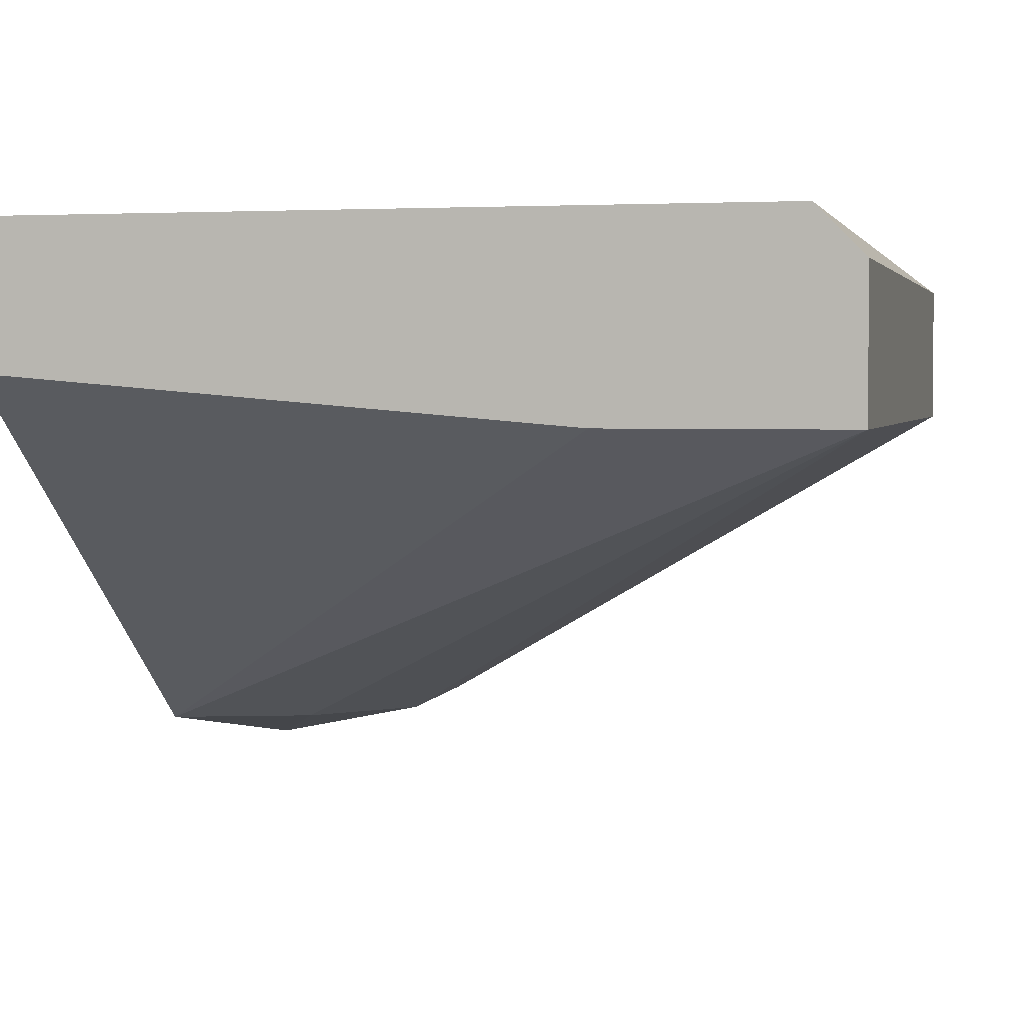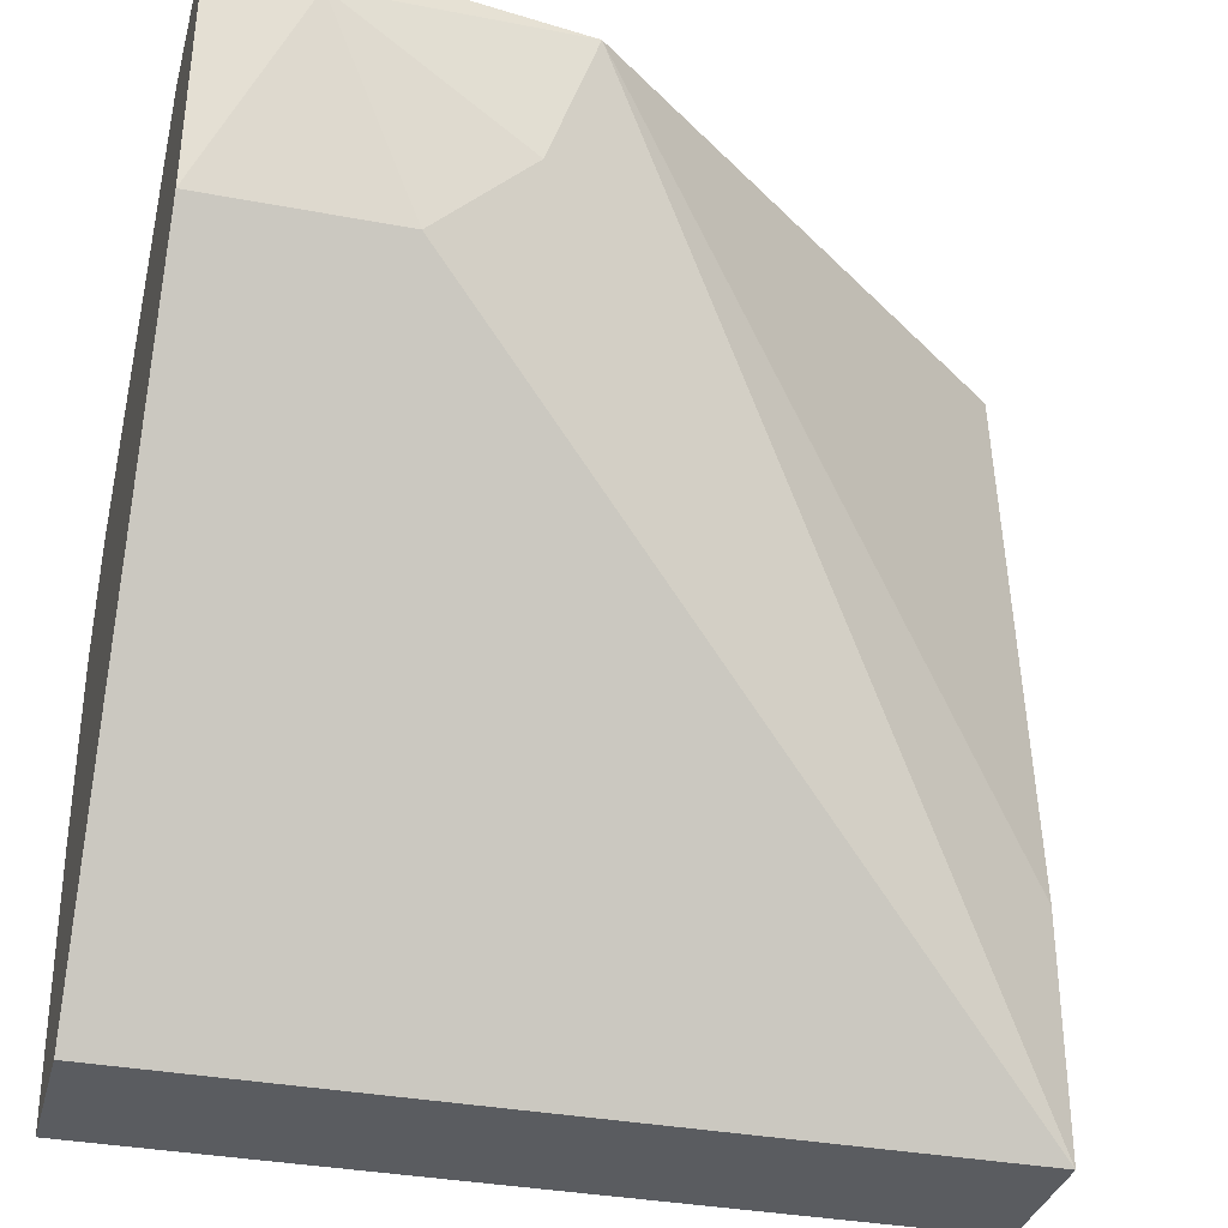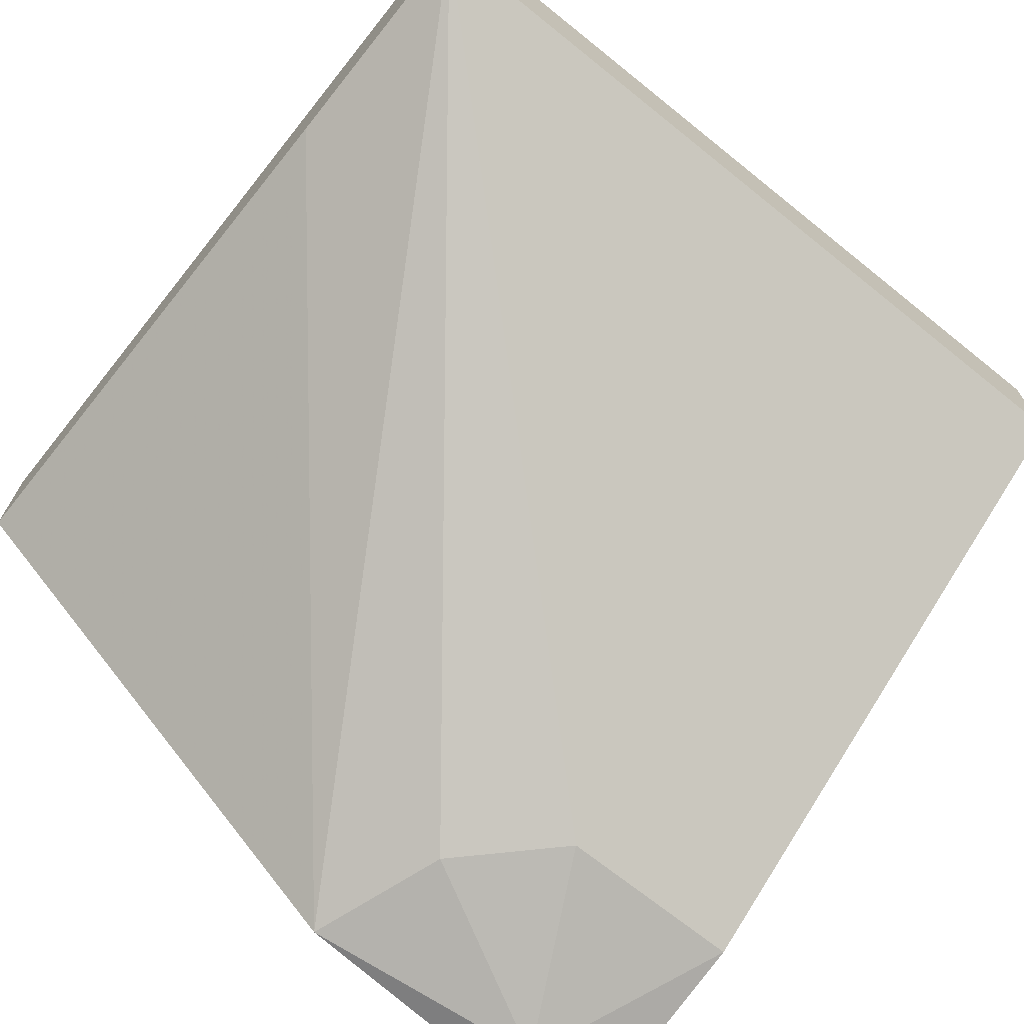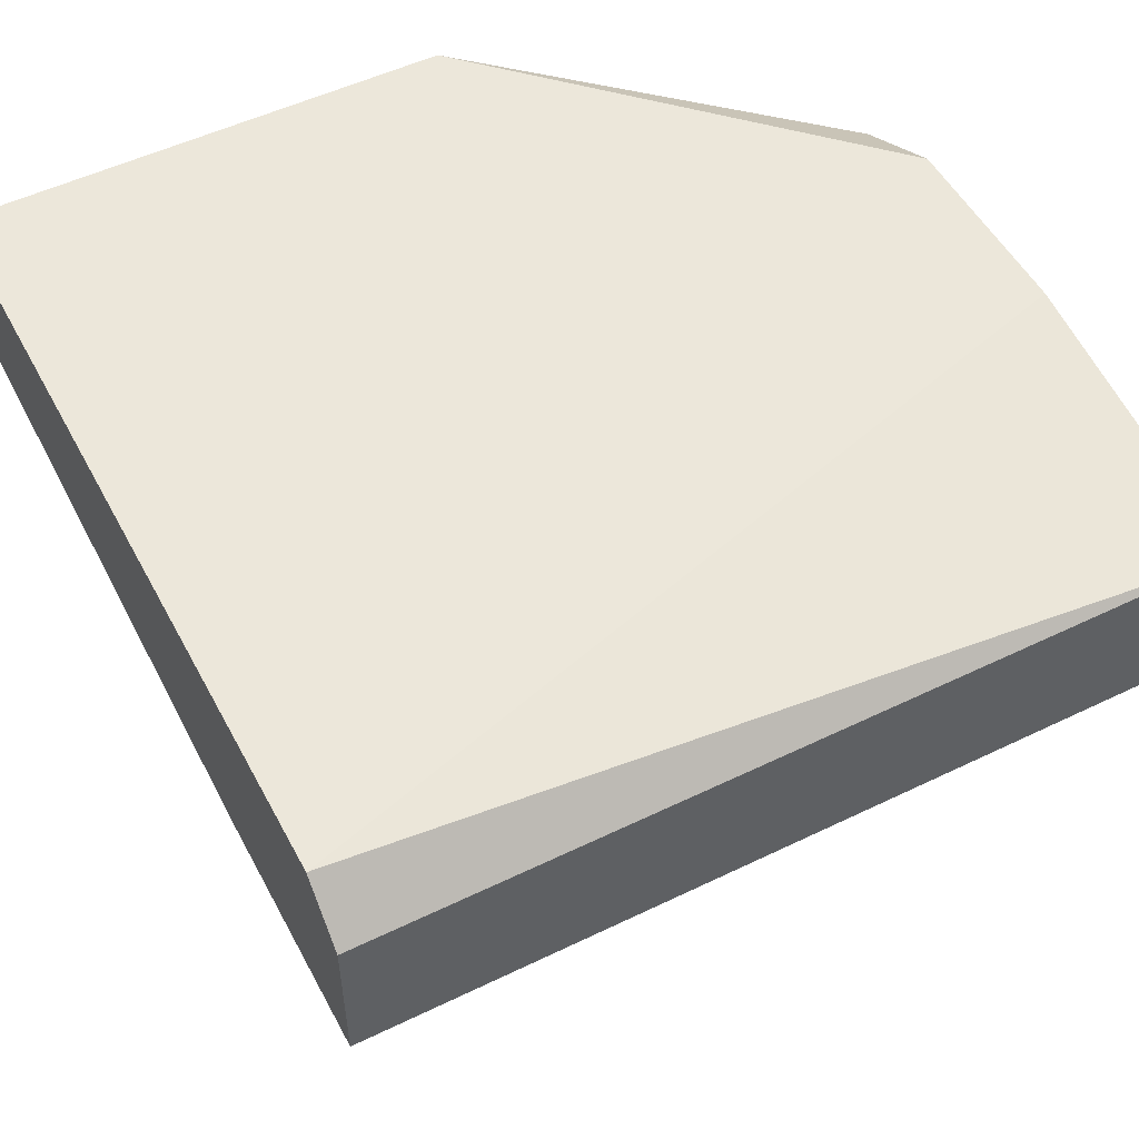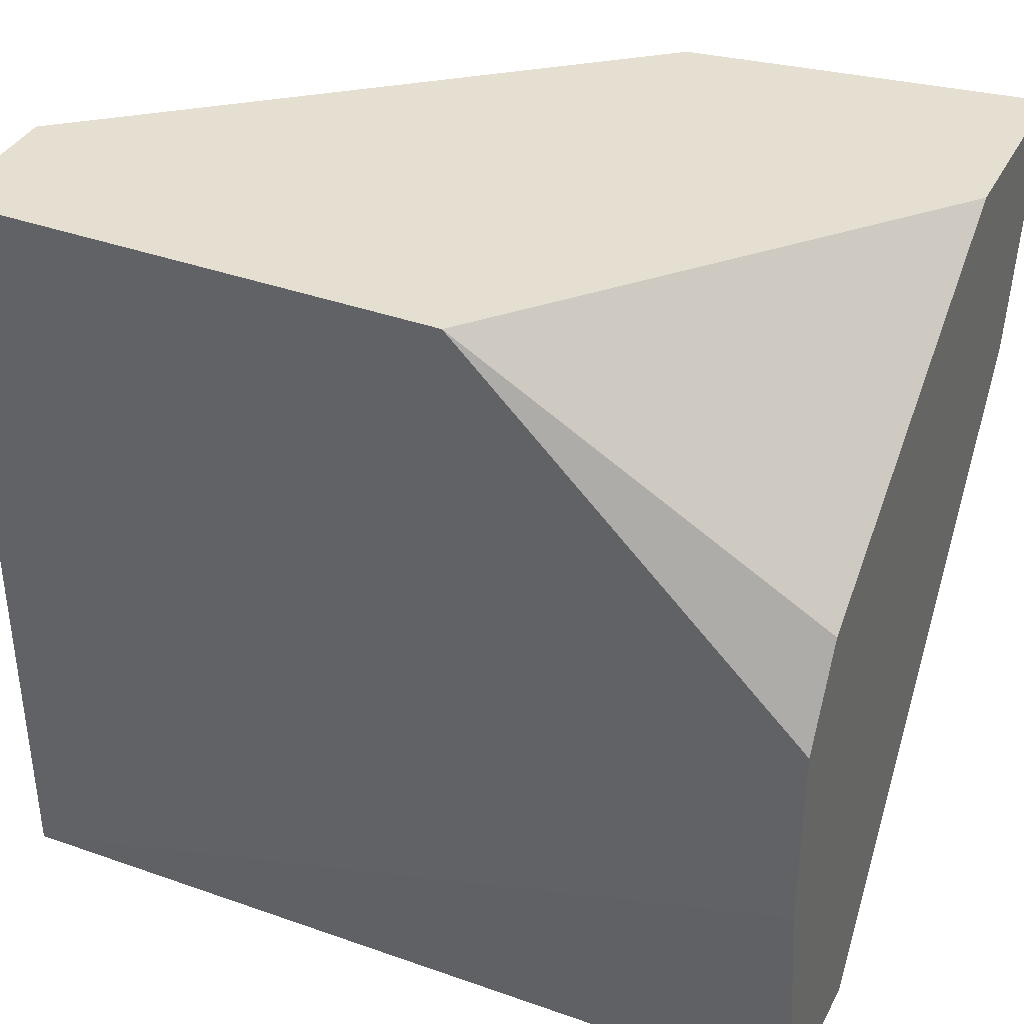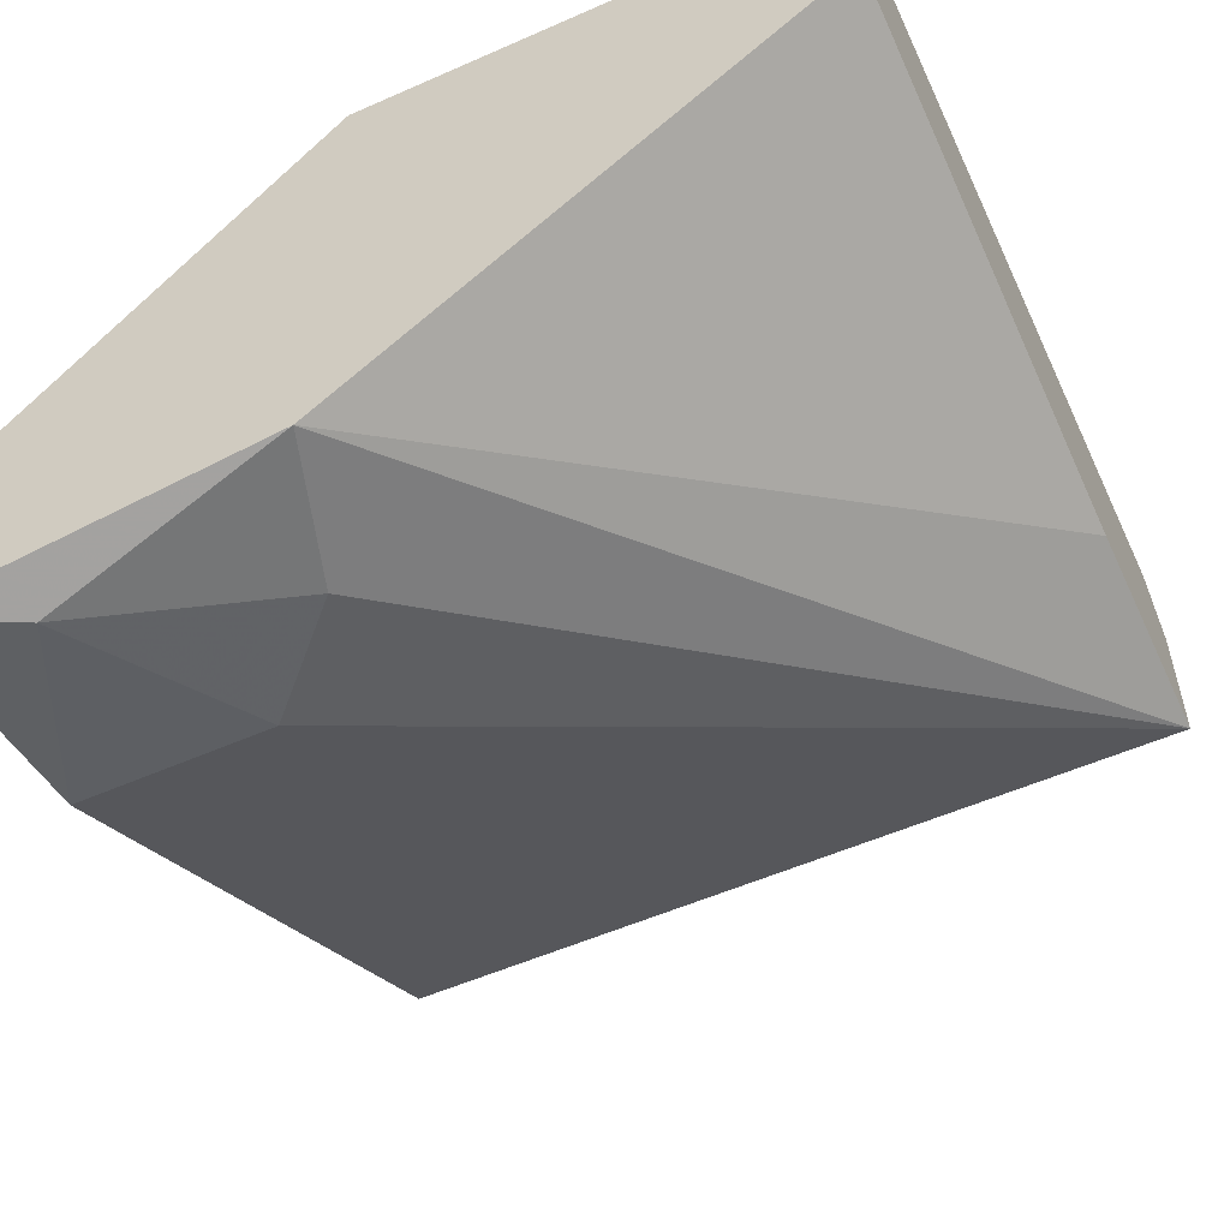
<metadata>
{"format":"obj","ext":"obj","renderer":"f3d","projection":"perspective","resolution":1024,"background":"white","views":[{"elev":3.1,"azim":-76.2,"up":"+Z"},{"elev":-34.0,"azim":165.6,"up":"+Y"},{"elev":-70.6,"azim":-38.7,"up":"+Z"},{"elev":52.1,"azim":-27.6,"up":"+Z"},{"elev":37.5,"azim":24.9,"up":"+Y"},{"elev":-54.9,"azim":-155.1,"up":"+Z"}]}
</metadata>
<code>
v 0.002225 -0.005111 0.02201
v 0.002225 -0.005111 0.02518
v 0.002225 0.001225 0.02624
v 0.002225 0.01284 0.01779
v 0.002225 0.01284 0.01357
v 0.002225 0.005445 0.02624
v 0.002225 0.007557 0.02518
v 0.002225 0.007557 0.01462
v -0.01572 0.000169 0.02201
v -0.01572 -0.004055 0.02624
v -0.01572 -0.005111 0.02201
v -0.01572 -0.005111 0.02518
v -0.01572 0.01284 0.02624
v -0.01572 0.01284 0.02307
v -0.005168 0.01284 0.02624
v -0.005168 0.01284 0.01462
v 0.000114 0.01178 0.01357
v -0.00411 0.009669 0.01462
v -0.001998 0.007557 0.01462
f 15 3 6
f 4 7 2
f 13 11 10
f 2 11 1
f 4 2 1
f 13 4 16
f 7 4 15
f 4 13 15
f 13 10 15
f 11 13 14
f 13 16 14
f 1 11 8
f 4 1 8
f 2 7 3
f 10 2 3
f 15 10 3
f 17 8 19
f 8 11 19
f 16 4 5
f 17 16 5
f 4 8 5
f 8 17 5
f 11 2 12
f 10 11 12
f 2 10 12
f 16 11 9
f 11 14 9
f 14 16 9
f 11 16 18
f 16 17 18
f 19 11 18
f 17 19 18
f 7 15 6
f 3 7 6

</code>
